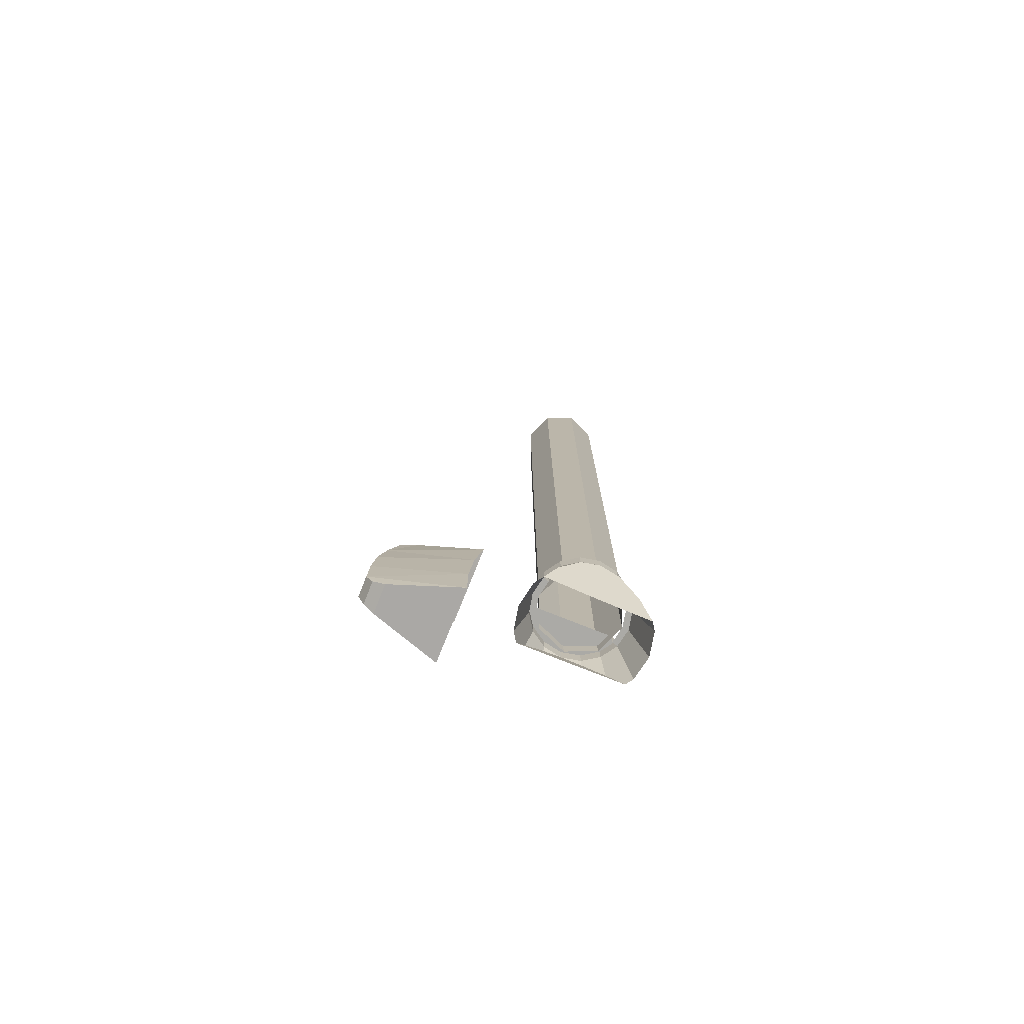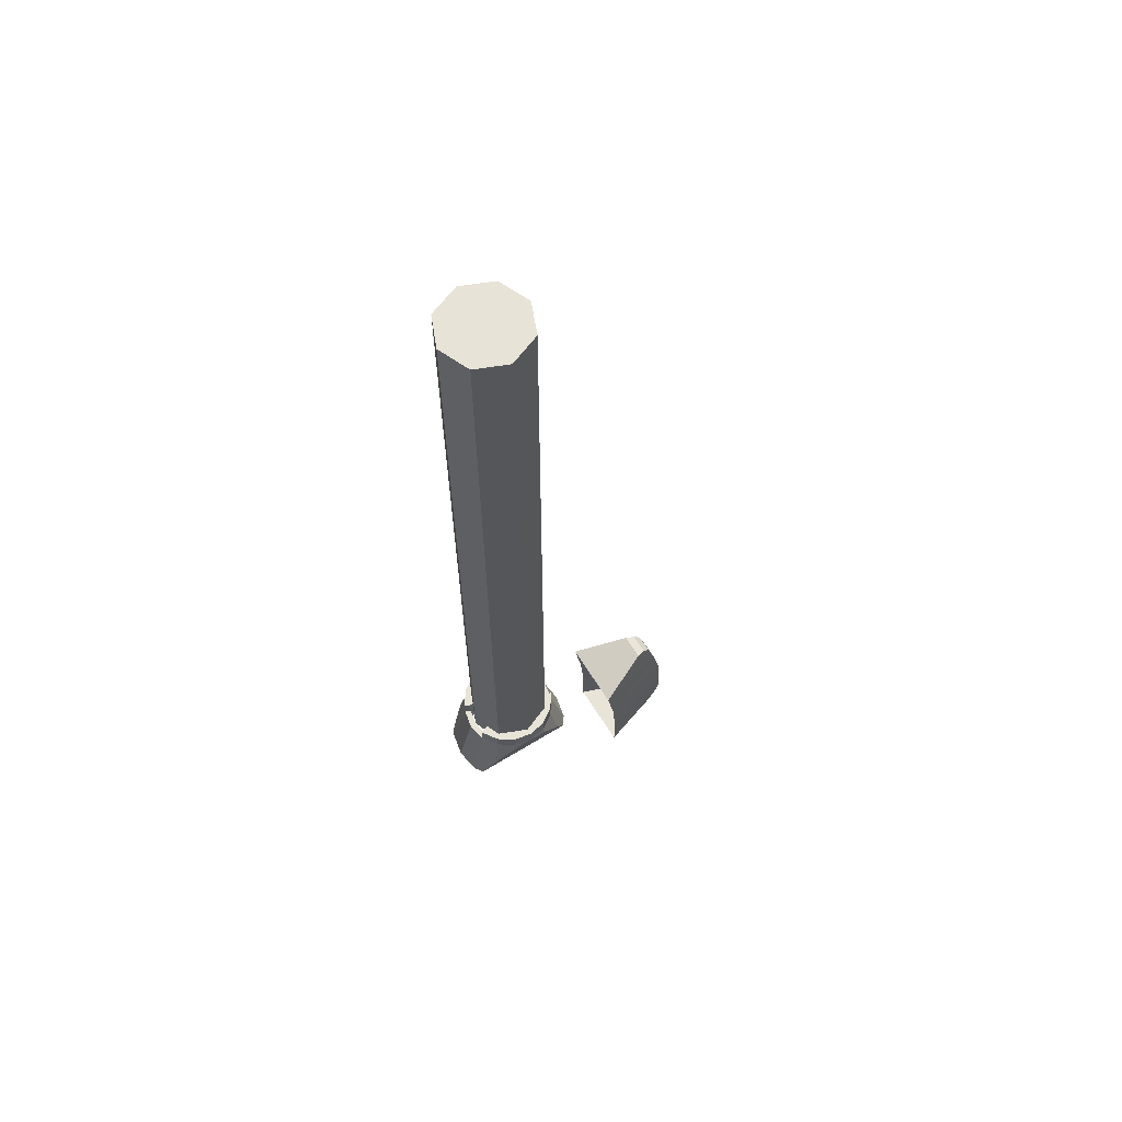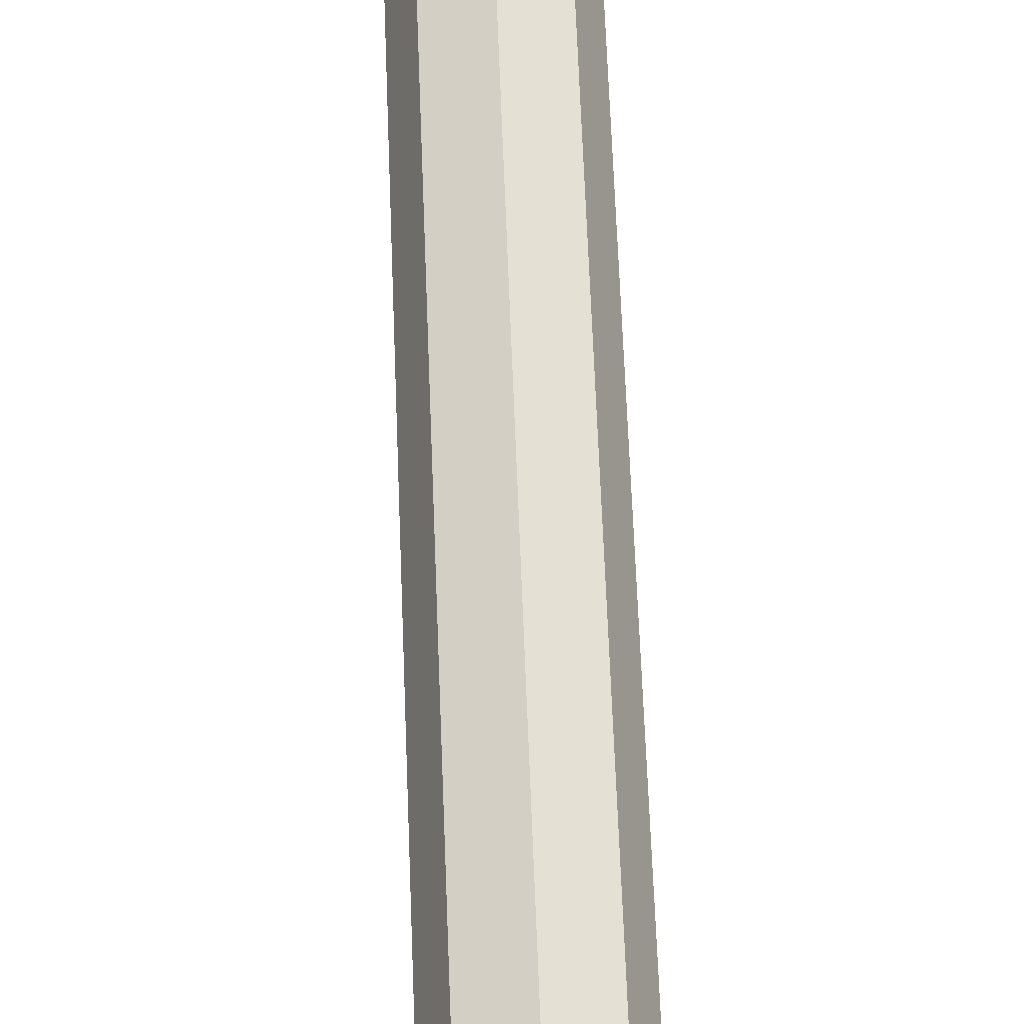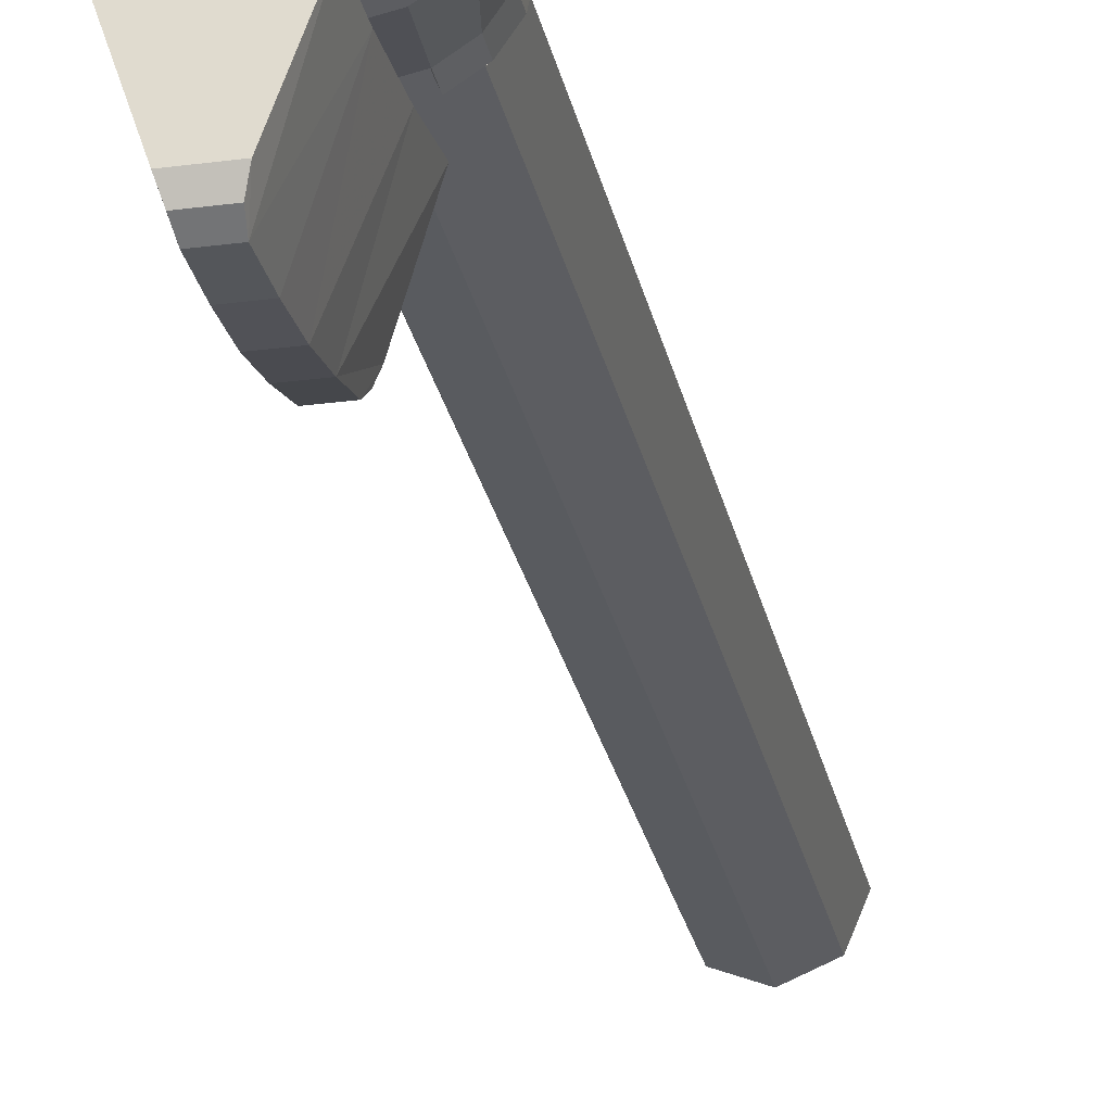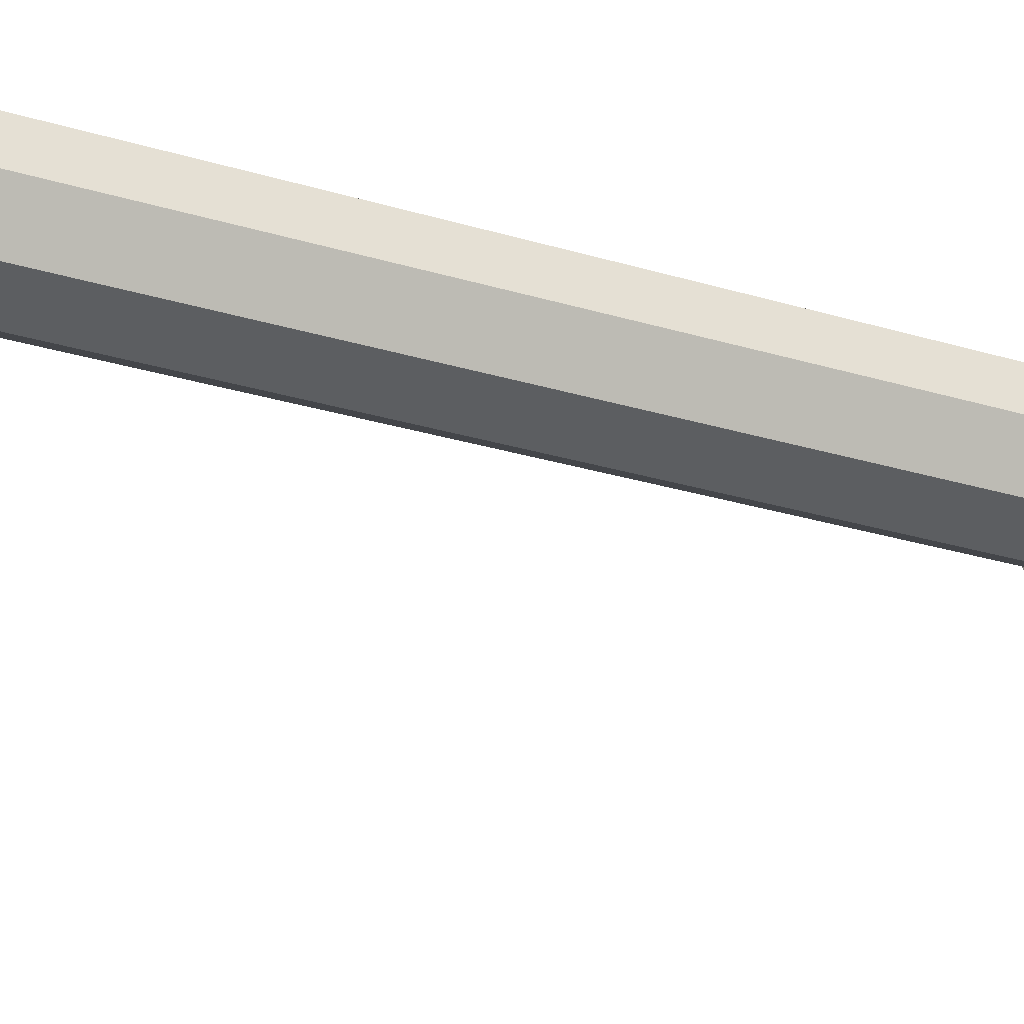
<metadata>
{"format":"obj","ext":"obj","renderer":"f3d","projection":"perspective","resolution":1024,"background":"white","views":[{"elev":-75.8,"azim":-111.8,"up":"+Y"},{"elev":62.6,"azim":58.3,"up":"+Y"},{"elev":60.4,"azim":-2.1,"up":"+Z"},{"elev":-27.2,"azim":11.6,"up":"+Z"},{"elev":-22.9,"azim":-119.2,"up":"+Z"}]}
</metadata>
<code>
v -0.0445 -2.63 -0.9634
v -0.1665 -2.69 -0.5843
v -0.1683 -2.503 -0.5839
v -0.04575 -2.477 -0.9584
v -0.0445 -2.63 -0.9634
v -0.065 -2.701 -0.886
v -0.1665 -2.69 -0.5843
v -0.0445 -2.63 -0.9634
v -0.05006 -2.678 -0.9351
v -0.065 -2.701 -0.886
v -0.04575 -2.177 -0.9097
v -0.0465 -2.326 -0.9434
v -0.1698 -2.275 -0.5633
v -0.1683 -2.503 -0.5839
v -0.1698 -2.275 -0.5633
v -0.0465 -2.326 -0.9434
v -0.04575 -2.477 -0.9584
v -0.1714 -2.068 -0.5264
v -0.0635 -1.985 -0.7866
v -0.04575 -2.177 -0.9097
v -0.04575 -2.177 -0.9097
v -0.1698 -2.275 -0.5633
v -0.1714 -2.068 -0.5264
v -0.04575 -2.177 -0.9097
v -0.0635 -1.985 -0.7866
v -0.04375 -2.031 -0.8656
v -0.04375 -2.031 -0.8656
v -0.04575 -2.177 -0.9097
v -0.05063 -1.998 -0.8313
v -0.0635 -1.985 -0.7866
v -0.05063 -1.998 -0.8313
v -0.04375 -2.031 -0.8656
v 0.1665 -2.69 -0.5843
v 0.065 -2.701 -0.886
v 0.0445 -2.63 -0.9634
v 0.1683 -2.503 -0.5839
v 0.1665 -2.69 -0.5843
v 0.0445 -2.63 -0.9634
v 0.04575 -2.477 -0.9584
v 0.065 -2.701 -0.886
v 0.05006 -2.678 -0.9351
v 0.0445 -2.63 -0.9634
v 0.0465 -2.326 -0.9434
v 0.04575 -2.177 -0.9097
v 0.1698 -2.275 -0.5633
v 0.0465 -2.326 -0.9434
v 0.1698 -2.275 -0.5633
v 0.1683 -2.503 -0.5839
v 0.04575 -2.477 -0.9584
v 0.0635 -1.985 -0.7866
v 0.1714 -2.068 -0.5264
v 0.04575 -2.177 -0.9097
v 0.1698 -2.275 -0.5633
v 0.04575 -2.177 -0.9097
v 0.1714 -2.068 -0.5264
v 0.0635 -1.985 -0.7866
v 0.04575 -2.177 -0.9097
v 0.04375 -2.031 -0.8656
v 0.04575 -2.177 -0.9097
v 0.04375 -2.031 -0.8656
v 0.05063 -1.998 -0.8313
v 0.05063 -1.998 -0.8313
v 0.0635 -1.985 -0.7866
v 0.04375 -2.031 -0.8656
v -0.0445 -2.63 -0.9634
v -0.04575 -2.477 -0.9584
v 0.04575 -2.477 -0.9584
v 0.0445 -2.63 -0.9634
v -0.04575 -2.477 -0.9584
v -0.0465 -2.326 -0.9434
v 0.0465 -2.326 -0.9434
v 0.04575 -2.477 -0.9584
v -0.0465 -2.326 -0.9434
v -0.04575 -2.177 -0.9097
v 0.04575 -2.177 -0.9097
v 0.0465 -2.326 -0.9434
v -0.04575 -2.177 -0.9097
v -0.04375 -2.031 -0.8656
v 0.04375 -2.031 -0.8656
v 0.04575 -2.177 -0.9097
v -0.04375 -2.031 -0.8656
v -0.05063 -1.998 -0.8313
v 0.05063 -1.998 -0.8313
v 0.04375 -2.031 -0.8656
v -0.05063 -1.998 -0.8313
v -0.0635 -1.985 -0.7866
v 0.0635 -1.985 -0.7866
v 0.05063 -1.998 -0.8313
v -0.0635 -1.985 -0.7866
v -0.1714 -2.068 -0.5264
v 0.1714 -2.068 -0.5264
v 0.0635 -1.985 -0.7866
v -0.1665 -2.69 -0.5843
v -0.065 -2.701 -0.886
v 0.065 -2.701 -0.886
v 0.1665 -2.69 -0.5843
v -0.065 -2.701 -0.886
v -0.05006 -2.678 -0.9351
v 0.05006 -2.678 -0.9351
v 0.065 -2.701 -0.886
v -0.05006 -2.678 -0.9351
v -0.0445 -2.63 -0.9634
v 0.0445 -2.63 -0.9634
v 0.05006 -2.678 -0.9351
v 0 1.7 0
v 0.2 1.7 0
v 0.1414 1.7 -0.1414
v 0 1.7 0
v 0.1414 1.7 -0.1414
v 0 1.7 -0.2
v 0 1.7 0
v 0 1.7 -0.2
v -0.1414 1.7 -0.1414
v 0 1.7 0
v -0.1414 1.7 -0.1414
v -0.2 1.7 0
v 0 1.7 0
v -0.2 1.7 0
v -0.1414 1.7 0.1414
v 0 1.7 0
v -0.1414 1.7 0.1414
v 0 1.7 0.2
v 0 1.7 0
v 0 1.7 0.2
v 0.1414 1.7 0.1414
v 0 1.7 0
v 0.1414 1.7 0.1414
v 0.2 1.7 0
v 0.1414 1.7 -0.1414
v 0.2 1.7 0
v 0.2 -1.825 0
v 0.1414 -1.825 -0.1414
v 0 1.7 -0.2
v 0.1414 1.7 -0.1414
v 0.1414 -1.825 -0.1414
v 0 -1.825 -0.2
v -0.1414 1.7 -0.1414
v 0 1.7 -0.2
v 0 -1.825 -0.2
v -0.1414 -1.825 -0.1414
v -0.2 1.7 0
v -0.1414 1.7 -0.1414
v -0.1414 -1.825 -0.1414
v -0.2 -1.825 0
v -0.1414 1.7 0.1414
v -0.2 1.7 0
v -0.2 -1.825 0
v -0.1414 -1.825 0.1414
v 0 1.7 0.2
v -0.1414 1.7 0.1414
v -0.1414 -1.825 0.1414
v 0 -1.825 0.2
v 0.1414 1.7 0.1414
v 0 1.7 0.2
v 0 -1.825 0.2
v 0.1414 -1.825 0.1414
v 0.2 1.7 0
v 0.1414 1.7 0.1414
v 0.1414 -1.825 0.1414
v 0.2 -1.825 0
v -0.1903 -1.973 -0.1903
v -0.1626 -1.825 -0.1626
v -0.08802 -1.825 -0.2125
v -0.1143 -2.084 -0.2758
v -0.1143 -2.084 -0.2758
v -0.08802 -1.825 -0.2125
v 0 -1.825 -0.23
v 0 -2.083 -0.2982
v -0.23 -1.825 0
v -0.2125 -1.825 -0.08802
v -0.2208 -1.859 -0.09148
v -0.2208 -1.859 -0.09148
v -0.2125 -1.825 -0.08802
v -0.1626 -1.825 -0.1626
v -0.1903 -1.973 -0.1903
v -0.16 -2.086 -0.2459
v -0.1903 -1.973 -0.1903
v -0.1143 -2.084 -0.2758
v -0.08802 -1.825 0.2125
v -0.1626 -1.825 0.1626
v -0.1903 -1.973 0.1903
v -0.117 -2.111 0.2824
v 0 -1.825 0.23
v -0.08802 -1.825 0.2125
v -0.117 -2.111 0.2824
v 0 -2.112 0.3059
v -0.2125 -1.825 0.08802
v -0.23 -1.825 0
v -0.2208 -1.859 0.09148
v -0.1626 -1.825 0.1626
v -0.2125 -1.825 0.08802
v -0.2208 -1.859 0.09148
v -0.1903 -1.973 0.1903
v -0.1903 -1.973 0.1903
v -0.1535 -2.111 0.2578
v -0.117 -2.111 0.2824
v -0.2208 -1.859 0.09148
v -0.23 -1.825 0
v -0.2208 -1.859 -0.09148
v -0.1903 -1.973 0.1903
v -0.2208 -1.859 0.09148
v -0.2208 -1.859 -0.09148
v -0.1903 -1.973 -0.1903
v -0.1903 -1.973 0.1903
v -0.1903 -1.973 -0.1903
v -0.16 -2.086 -0.2459
v -0.1535 -2.111 0.2578
v -0.1554 -2.104 0.02088
v -0.1535 -2.111 0.2578
v -0.16 -2.086 -0.2459
v -0.23 -1.75 0
v -0.08802 -1.75 -0.2125
v -0.1626 -1.75 -0.1626
v -0.2125 -1.75 -0.08802
v -0.2125 -1.825 -0.08802
v -0.23 -1.825 0
v -0.23 -1.75 0
v -0.2125 -1.75 -0.08802
v -0.1626 -1.825 -0.1626
v -0.2125 -1.825 -0.08802
v -0.2125 -1.75 -0.08802
v -0.1626 -1.75 -0.1626
v -0.08802 -1.825 -0.2125
v -0.1626 -1.825 -0.1626
v -0.1626 -1.75 -0.1626
v -0.08802 -1.75 -0.2125
v 0 -1.825 -0.2
v 0 -1.825 -0.23
v -0.08802 -1.825 -0.2125
v -0.07654 -1.825 -0.1848
v -0.07654 -1.825 -0.1848
v -0.08802 -1.825 -0.2125
v -0.08802 -1.75 -0.2125
v -0.07654 -1.75 -0.1848
v -0.23 -1.75 0
v -0.2125 -1.75 0.08802
v -0.1626 -1.75 0.1626
v -0.08802 -1.75 0.2125
v -0.2125 -1.825 0.08802
v -0.2125 -1.75 0.08802
v -0.23 -1.75 0
v -0.23 -1.825 0
v -0.1626 -1.825 0.1626
v -0.1626 -1.75 0.1626
v -0.2125 -1.75 0.08802
v -0.2125 -1.825 0.08802
v -0.08802 -1.825 0.2125
v -0.08802 -1.75 0.2125
v -0.1626 -1.75 0.1626
v -0.1626 -1.825 0.1626
v -0.08802 -1.825 0.2125
v 0 -1.825 0.23
v 0 -1.825 0.2
v -0.07654 -1.825 0.1848
v -0.07654 -1.825 0.1848
v -0.07654 -1.75 0.1848
v -0.08802 -1.75 0.2125
v -0.08802 -1.825 0.2125
v -0.23 -1.75 0
v -0.08802 -1.75 0.2125
v -0.08802 -1.75 -0.2125
v -0.08802 -1.75 -0.2125
v -0.08802 -1.75 0.2125
v -0.07654 -1.75 0.1848
v -0.07654 -1.75 -0.1848
v 0.08802 -1.825 -0.2125
v 0.1626 -1.825 -0.1626
v 0.1903 -1.973 -0.1903
v 0.1143 -2.084 -0.2758
v 0 -1.825 -0.23
v 0.08802 -1.825 -0.2125
v 0.1143 -2.084 -0.2758
v 0 -2.083 -0.2982
v 0.2125 -1.825 -0.08802
v 0.23 -1.825 0
v 0.2208 -1.859 -0.09148
v 0.1626 -1.825 -0.1626
v 0.2125 -1.825 -0.08802
v 0.2208 -1.859 -0.09148
v 0.1903 -1.973 -0.1903
v 0.1903 -1.973 -0.1903
v 0.16 -2.086 -0.2459
v 0.1143 -2.084 -0.2758
v 0.1903 -1.973 0.1903
v 0.1626 -1.825 0.1626
v 0.08802 -1.825 0.2125
v 0.117 -2.111 0.2824
v 0.117 -2.111 0.2824
v 0.08802 -1.825 0.2125
v 0 -1.825 0.23
v 0 -2.112 0.3059
v 0.23 -1.825 0
v 0.2125 -1.825 0.08802
v 0.2208 -1.859 0.09148
v 0.2208 -1.859 0.09148
v 0.2125 -1.825 0.08802
v 0.1626 -1.825 0.1626
v 0.1903 -1.973 0.1903
v 0.1535 -2.111 0.2578
v 0.1903 -1.973 0.1903
v 0.117 -2.111 0.2824
v 0.23 -1.825 0
v 0.2208 -1.859 0.09148
v 0.2208 -1.859 -0.09148
v 0.2208 -1.859 -0.09148
v 0.2208 -1.859 0.09148
v 0.1903 -1.973 0.1903
v 0.1903 -1.973 -0.1903
v 0.16 -2.086 -0.2459
v 0.1903 -1.973 -0.1903
v 0.1903 -1.973 0.1903
v 0.1535 -2.111 0.2578
v 0.1535 -2.111 0.2578
v 0.1554 -2.104 0.02088
v 0.16 -2.086 -0.2459
v 0.1626 -1.75 -0.1626
v 0.08802 -1.75 -0.2125
v 0.23 -1.75 0
v 0.2125 -1.75 -0.08802
v 0.23 -1.75 0
v 0.23 -1.825 0
v 0.2125 -1.825 -0.08802
v 0.2125 -1.75 -0.08802
v 0.2125 -1.75 -0.08802
v 0.2125 -1.825 -0.08802
v 0.1626 -1.825 -0.1626
v 0.1626 -1.75 -0.1626
v 0.1626 -1.75 -0.1626
v 0.1626 -1.825 -0.1626
v 0.08802 -1.825 -0.2125
v 0.08802 -1.75 -0.2125
v 0.08802 -1.825 -0.2125
v 0 -1.825 -0.23
v 0 -1.825 -0.2
v 0.07654 -1.825 -0.1848
v 0.07654 -1.825 -0.1848
v 0.07654 -1.75 -0.1848
v 0.08802 -1.75 -0.2125
v 0.08802 -1.825 -0.2125
v 0.1626 -1.75 0.1626
v 0.2125 -1.75 0.08802
v 0.23 -1.75 0
v 0.08802 -1.75 0.2125
v 0.23 -1.75 0
v 0.2125 -1.75 0.08802
v 0.2125 -1.825 0.08802
v 0.23 -1.825 0
v 0.2125 -1.75 0.08802
v 0.1626 -1.75 0.1626
v 0.1626 -1.825 0.1626
v 0.2125 -1.825 0.08802
v 0.1626 -1.75 0.1626
v 0.08802 -1.75 0.2125
v 0.08802 -1.825 0.2125
v 0.1626 -1.825 0.1626
v 0 -1.825 0.2
v 0 -1.825 0.23
v 0.08802 -1.825 0.2125
v 0.07654 -1.825 0.1848
v 0.07654 -1.825 0.1848
v 0.08802 -1.825 0.2125
v 0.08802 -1.75 0.2125
v 0.07654 -1.75 0.1848
v 0.08802 -1.75 0.2125
v 0.23 -1.75 0
v 0.08802 -1.75 -0.2125
v 0.07654 -1.75 0.1848
v 0.08802 -1.75 0.2125
v 0.08802 -1.75 -0.2125
v 0.07654 -1.75 -0.1848
g mesh7096408
f 1 2 3
f 3 4 1
f 5 6 7
f 8 9 10
f 11 12 13
f 14 15 16
f 16 17 14
f 18 19 20
f 21 22 23
f 24 25 26
f 27 28 29
f 30 31 32
f 33 34 35
f 36 37 38
f 38 39 36
f 40 41 42
f 43 44 45
f 46 47 48
f 48 49 46
f 50 51 52
f 53 54 55
f 56 57 58
f 59 60 61
f 62 63 64
f 65 66 67
f 67 68 65
f 69 70 71
f 71 72 69
f 73 74 75
f 75 76 73
f 77 78 79
f 79 80 77
f 81 82 83
f 83 84 81
f 85 86 87
f 87 88 85
f 89 90 91
f 91 92 89
f 93 94 95
f 95 96 93
f 97 98 99
f 99 100 97
f 101 102 103
f 103 104 101
g mesh7096410
f 105 106 107
f 108 109 110
f 111 112 113
f 114 115 116
f 117 118 119
f 120 121 122
f 123 124 125
f 126 127 128
g mesh7096412
f 129 130 131
f 131 132 129
f 133 134 135
f 135 136 133
f 137 138 139
f 139 140 137
f 141 142 143
f 143 144 141
f 145 146 147
f 147 148 145
f 149 150 151
f 151 152 149
f 153 154 155
f 155 156 153
f 157 158 159
f 159 160 157
f 161 162 163
f 163 164 161
f 165 166 167
f 167 168 165
f 169 170 171
f 172 173 174
f 174 175 172
f 176 177 178
f 179 180 181
f 181 182 179
f 183 184 185
f 185 186 183
f 187 188 189
f 190 191 192
f 192 193 190
f 194 195 196
f 197 198 199
f 200 201 202
f 202 203 200
f 204 205 206
f 206 207 204
f 208 209 210
f 211 212 213
f 213 214 211
f 215 216 217
f 217 218 215
f 219 220 221
f 221 222 219
f 223 224 225
f 225 226 223
f 227 228 229
f 229 230 227
g mesh7096414
f 231 232 233
f 233 234 231
f 235 236 237
f 237 238 235
f 239 240 241
f 241 242 239
f 243 244 245
f 245 246 243
f 247 248 249
f 249 250 247
f 251 252 253
f 253 254 251
g mesh7096416
f 255 256 257
f 257 258 255
f 259 260 261
f 262 263 264
f 264 265 262
f 266 267 268
f 268 269 266
f 270 271 272
f 272 273 270
f 274 275 276
f 277 278 279
f 279 280 277
f 281 282 283
f 284 285 286
f 286 287 284
f 288 289 290
f 290 291 288
f 292 293 294
f 295 296 297
f 297 298 295
f 299 300 301
f 302 303 304
f 305 306 307
f 307 308 305
f 309 310 311
f 311 312 309
f 313 314 315
f 316 317 318
f 318 319 316
f 320 321 322
f 322 323 320
f 324 325 326
f 326 327 324
f 328 329 330
f 330 331 328
f 332 333 334
f 334 335 332
g mesh7096422
f 336 337 338
f 338 339 336
f 340 341 342
f 342 343 340
f 344 345 346
f 346 347 344
f 348 349 350
f 350 351 348
f 352 353 354
f 354 355 352
f 356 357 358
f 358 359 356
g mesh7096424
f 360 361 362
f 362 363 360
f 364 365 366
f 367 368 369
f 369 370 367

</code>
